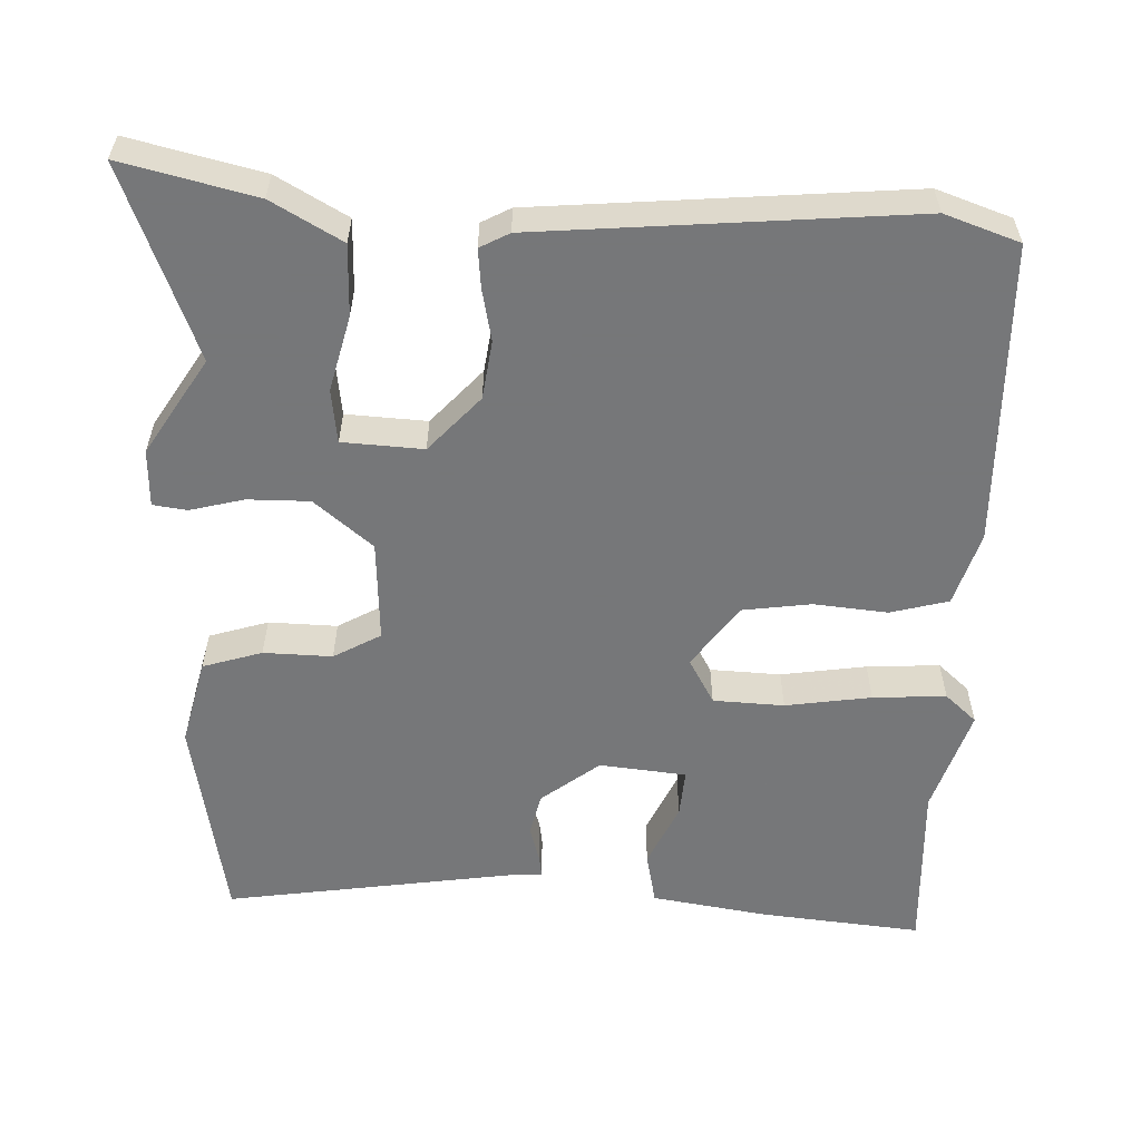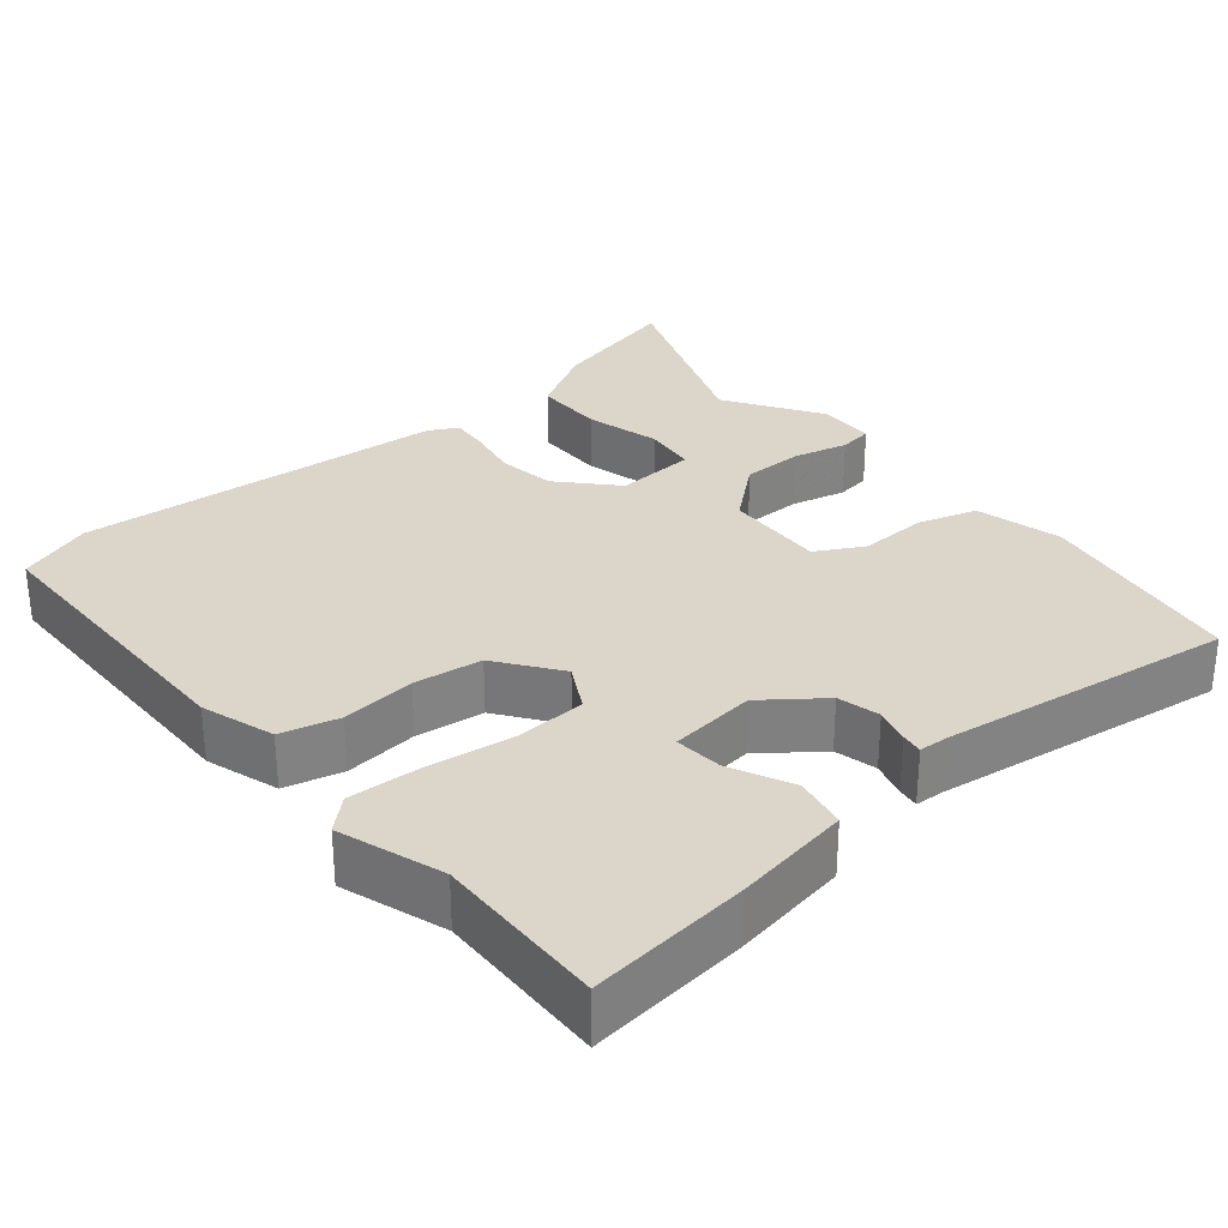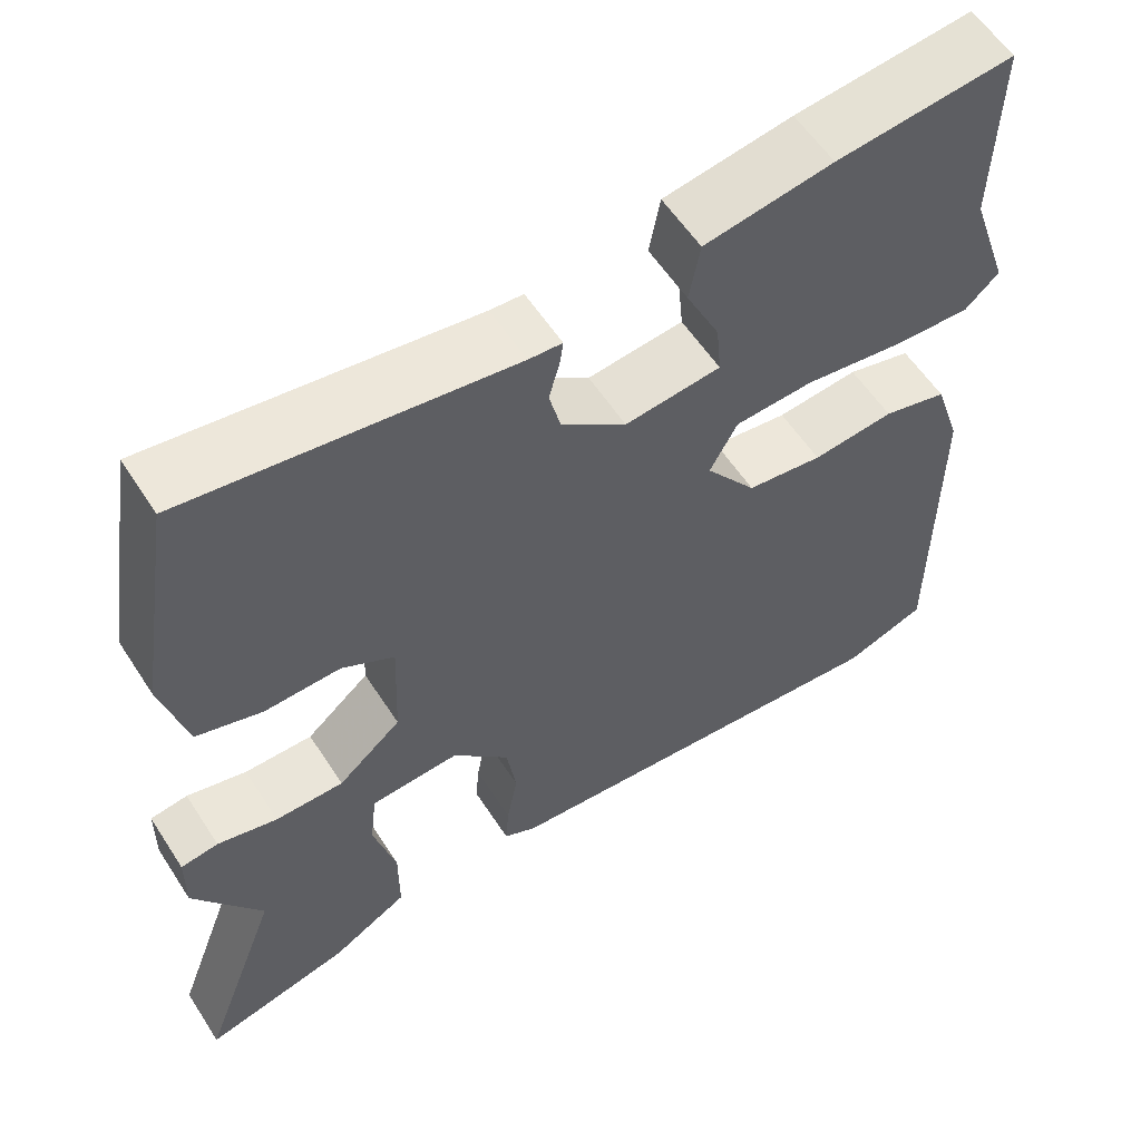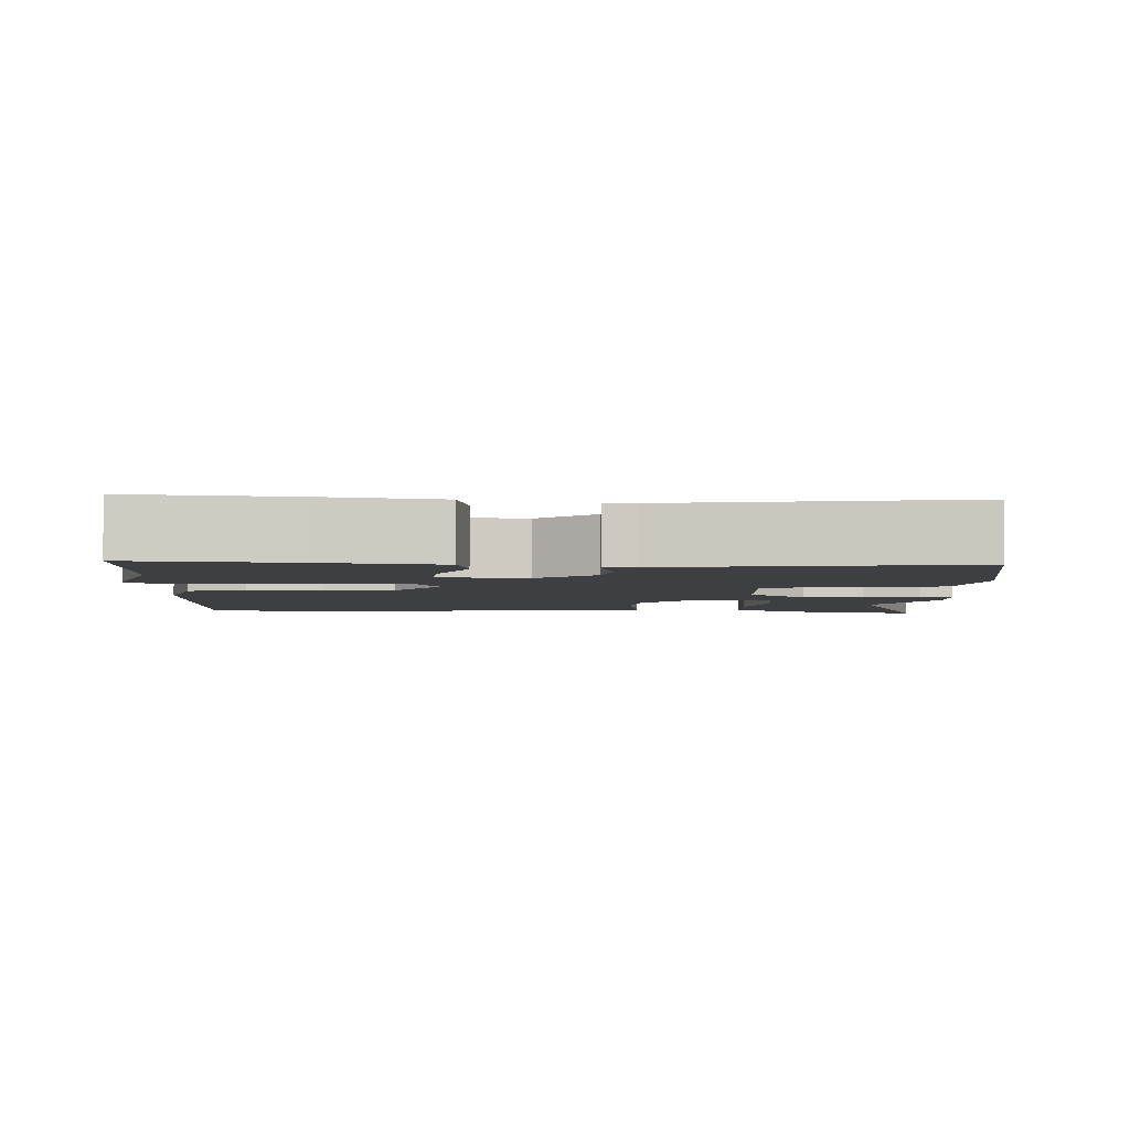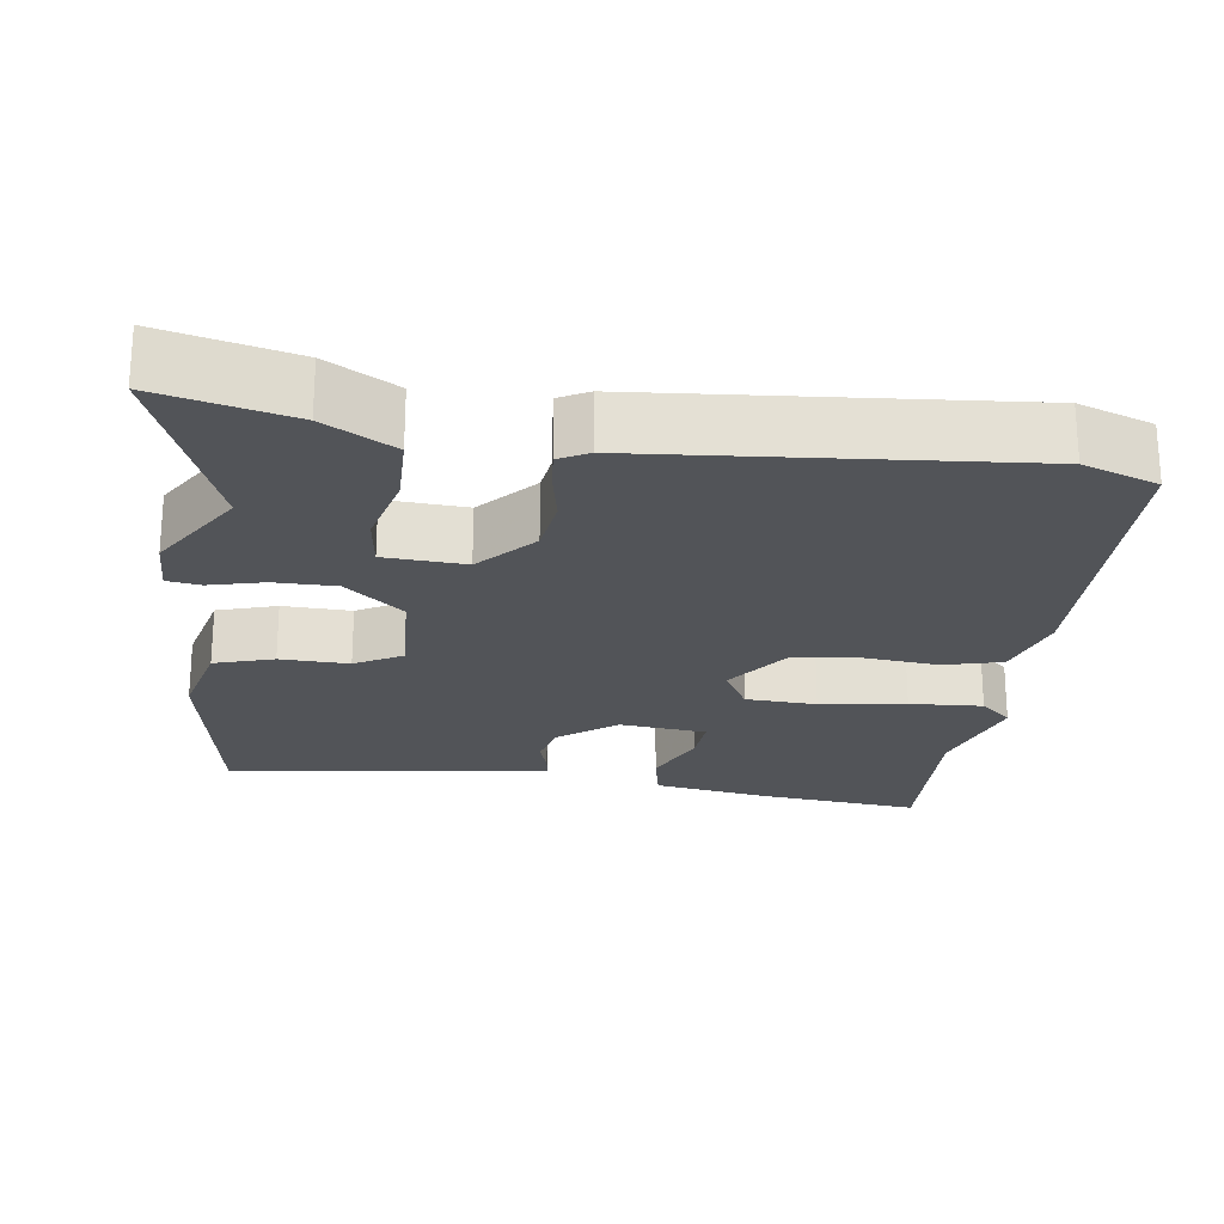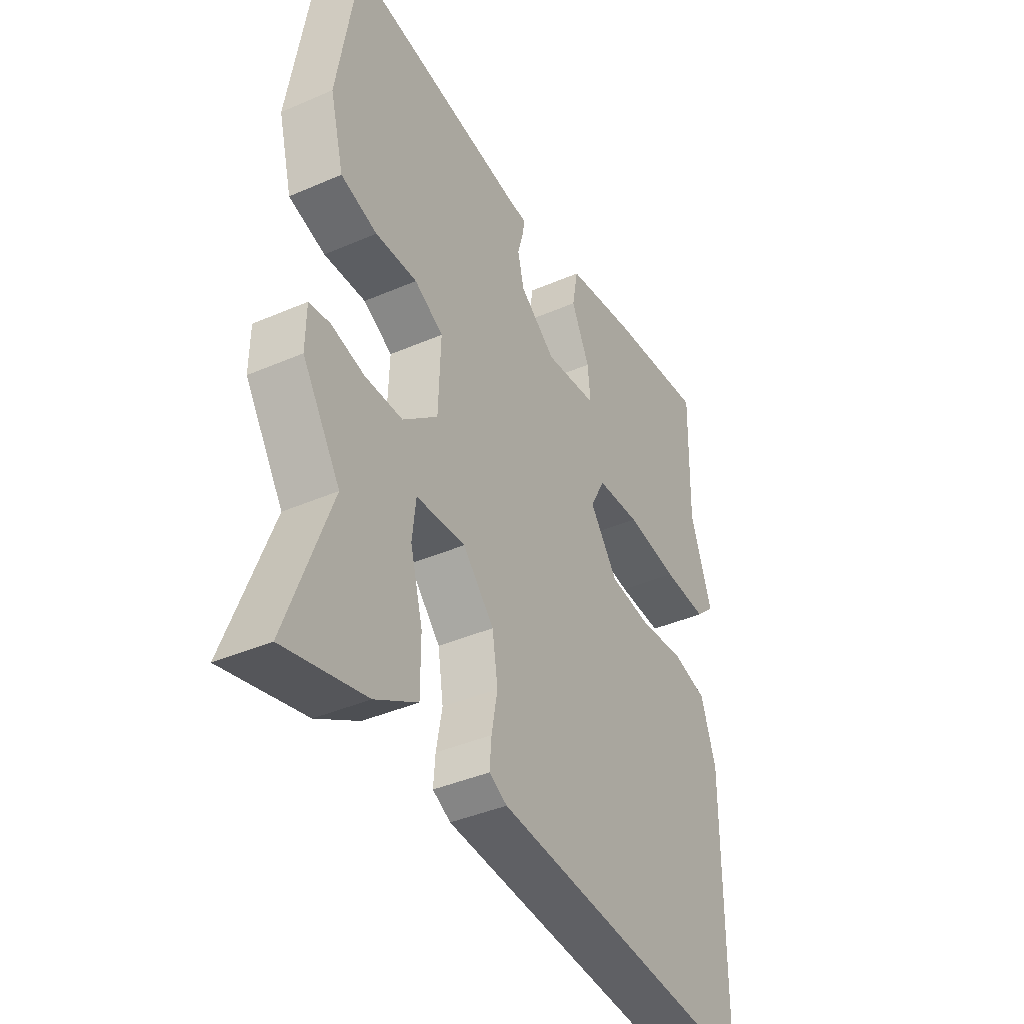
<metadata>
{"format":"obj","ext":"obj","renderer":"f3d","projection":"perspective","resolution":1024,"background":"white","views":[{"elev":-57.1,"azim":178.9,"up":"+Y"},{"elev":30.1,"azim":-39.4,"up":"+Y"},{"elev":57.5,"azim":147.4,"up":"+Z"},{"elev":-3.9,"azim":-1.1,"up":"+Y"},{"elev":-23.1,"azim":173.1,"up":"+Y"},{"elev":-40.0,"azim":118.2,"up":"+Z"}]}
</metadata>
<code>
v -0.424 0.07 -0.528
v -0.522 0.07 -0.492
v -0.523 0.07 -0.091
v -0.491 0.07 0.006
v -0.414 0.07 0.025
v -0.316 0.07 0.014
v -0.225 0.07 0.025
v -0.164 0.07 0.107
v -0.197 0.07 0.168
v -0.291 0.07 0.174
v -0.405 0.07 0.159
v -0.502 0.07 0.155
v -0.543 0.07 0.193
v -0.496 0.07 0.331
v -0.501 0.07 0.559
v -0.288 0.07 0.534
v -0.134 0.07 0.507
v -0.121 0.07 0.437
v -0.161 0.07 0.354
v -0.167 0.07 0.291
v -0.052 0.07 0.277
v 0.026 0.07 0.335
v 0.04 0.07 0.391
v 0.027 0.07 0.438
v 0.023 0.07 0.467
v 0.063 0.07 0.469
v 0.452 0.07 0.52
v 0.497 0.07 0.241
v 0.467 0.07 0.126
v 0.388 0.07 0.103
v 0.297 0.07 0.107
v 0.234 0.07 0.073
v 0.239 0.07 -0.062
v 0.315 0.07 -0.127
v 0.397 0.07 -0.128
v 0.469 0.07 -0.111
v 0.514 0.07 -0.118
v 0.515 0.07 -0.194
v 0.433 0.07 -0.32
v 0.528 0.07 -0.576
v 0.352 0.07 -0.531
v 0.26 0.07 -0.477
v 0.26 0.07 -0.383
v 0.287 0.07 -0.283
v 0.279 0.07 -0.212
v 0.172 0.07 -0.204
v 0.104 0.07 -0.276
v 0.092 0.07 -0.353
v 0.105 0.07 -0.423
v 0.109 0.07 -0.474
v 0.07 0.07 -0.494
v -0.424 0 -0.528
v -0.522 0 -0.492
v -0.523 0 -0.091
v -0.491 0 0.006
v -0.414 0 0.025
v -0.316 0 0.014
v -0.225 0 0.025
v -0.164 0 0.107
v -0.197 0 0.168
v -0.291 0 0.174
v -0.405 0 0.159
v -0.502 0 0.155
v -0.543 0 0.193
v -0.496 0 0.331
v -0.501 0 0.559
v -0.288 0 0.534
v -0.134 0 0.507
v -0.121 0 0.437
v -0.161 0 0.354
v -0.167 0 0.291
v -0.052 0 0.277
v 0.026 0 0.335
v 0.04 0 0.391
v 0.027 0 0.438
v 0.023 0 0.467
v 0.063 0 0.469
v 0.452 0 0.52
v 0.497 0 0.241
v 0.467 0 0.126
v 0.388 0 0.103
v 0.297 0 0.107
v 0.234 0 0.073
v 0.239 0 -0.062
v 0.315 0 -0.127
v 0.397 0 -0.128
v 0.469 0 -0.111
v 0.514 0 -0.118
v 0.515 0 -0.194
v 0.433 0 -0.32
v 0.528 0 -0.576
v 0.352 0 -0.531
v 0.26 0 -0.477
v 0.26 0 -0.383
v 0.287 0 -0.283
v 0.279 0 -0.212
v 0.172 0 -0.204
v 0.104 0 -0.276
v 0.092 0 -0.353
v 0.105 0 -0.423
v 0.109 0 -0.474
v 0.07 0 -0.494
f 48 49 50 51
f 47 48 51 1
f 46 47 1 2
f 41 42 43 44
f 39 40 41 44
f 39 44 45
f 38 39 45
f 35 36 37 38
f 34 35 38 45
f 33 34 45 46
f 28 29 30 31
f 26 27 28 31
f 26 31 32
f 23 24 25 26
f 22 23 26 32
f 21 22 32 33
f 16 17 18 19
f 14 15 16 19
f 14 19 20
f 10 11 12 13
f 9 10 13 14
f 3 4 5 6
f 3 6 7
f 2 3 7
f 46 2 7 8
f 9 14 20 21
f 21 33 46
f 8 9 21 46
f 102 101 100 99
f 52 102 99 98
f 53 52 98 97
f 95 94 93 92
f 95 92 91 90
f 96 95 90
f 96 90 89
f 89 88 87 86
f 96 89 86 85
f 97 96 85 84
f 82 81 80 79
f 82 79 78 77
f 83 82 77
f 77 76 75 74
f 83 77 74 73
f 84 83 73 72
f 70 69 68 67
f 70 67 66 65
f 71 70 65
f 64 63 62 61
f 65 64 61 60
f 57 56 55 54
f 58 57 54
f 58 54 53
f 59 58 53 97
f 72 71 65 60
f 97 84 72
f 97 72 60 59
f 1 52 53 2
f 2 53 54 3
f 3 54 55 4
f 4 55 56 5
f 5 56 57 6
f 6 57 58 7
f 7 58 59 8
f 8 59 60 9
f 9 60 61 10
f 10 61 62 11
f 11 62 63 12
f 12 63 64 13
f 13 64 65 14
f 14 65 66 15
f 15 66 67 16
f 16 67 68 17
f 17 68 69 18
f 18 69 70 19
f 19 70 71 20
f 20 71 72 21
f 21 72 73 22
f 22 73 74 23
f 23 74 75 24
f 24 75 76 25
f 25 76 77 26
f 26 77 78 27
f 27 78 79 28
f 28 79 80 29
f 29 80 81 30
f 30 81 82 31
f 31 82 83 32
f 32 83 84 33
f 33 84 85 34
f 34 85 86 35
f 35 86 87 36
f 36 87 88 37
f 37 88 89 38
f 38 89 90 39
f 39 90 91 40
f 40 91 92 41
f 41 92 93 42
f 42 93 94 43
f 43 94 95 44
f 44 95 96 45
f 45 96 97 46
f 46 97 98 47
f 47 98 99 48
f 48 99 100 49
f 49 100 101 50
f 50 101 102 51
f 51 102 52 1

</code>
